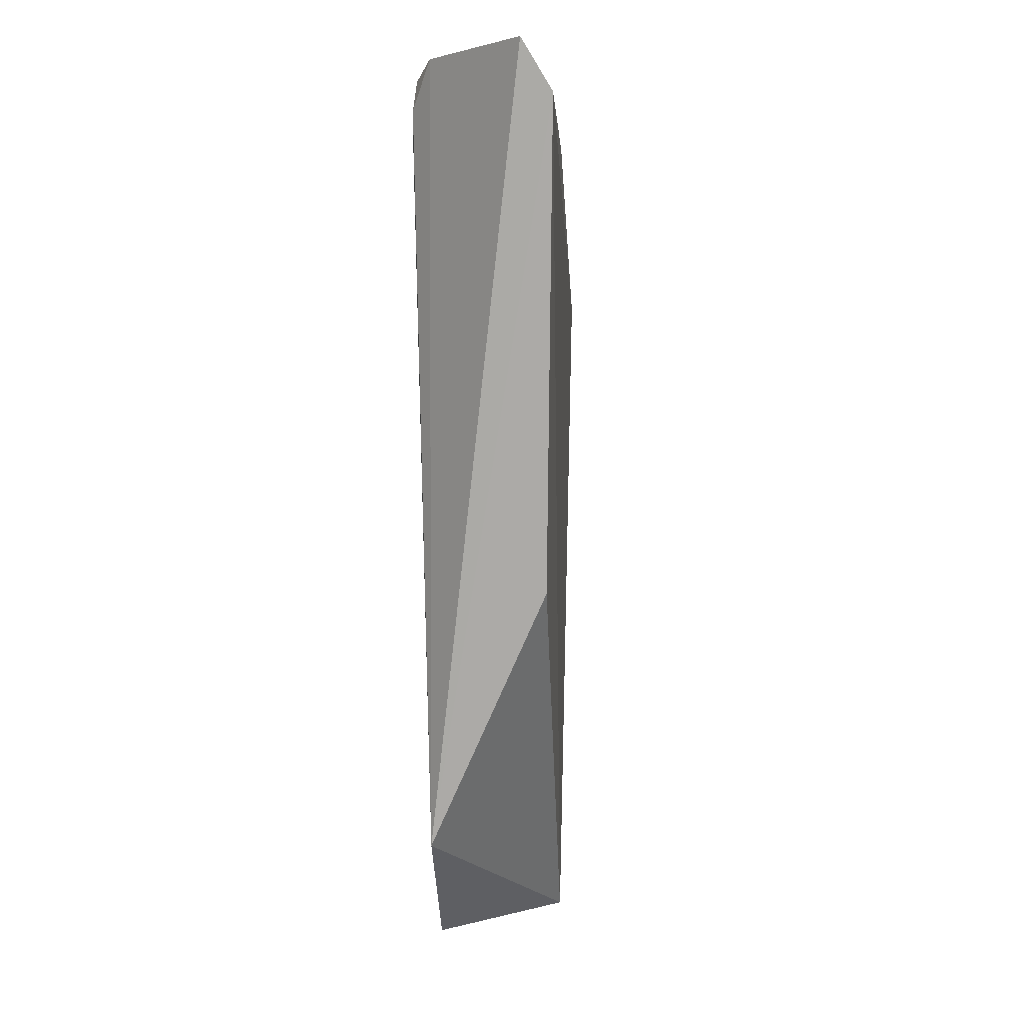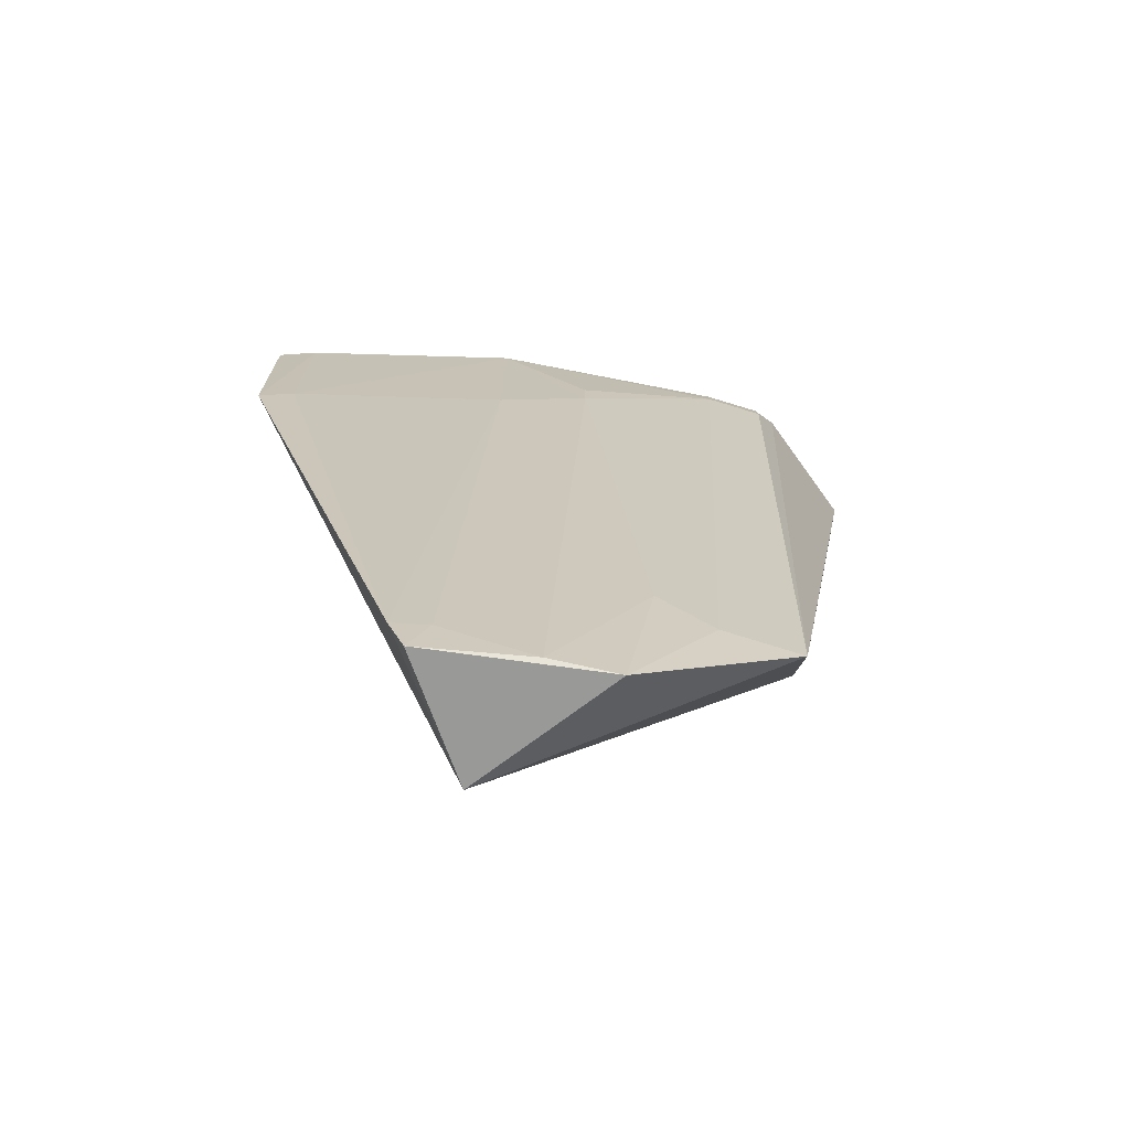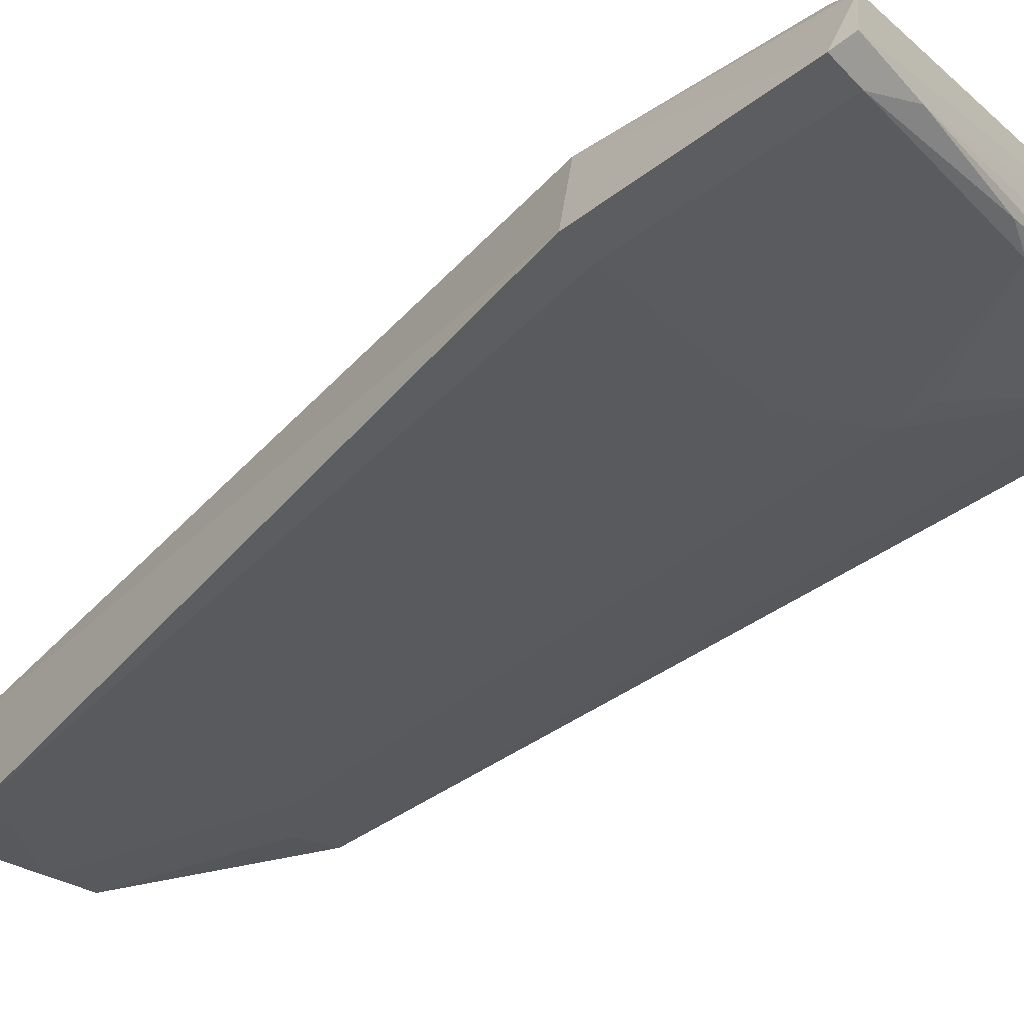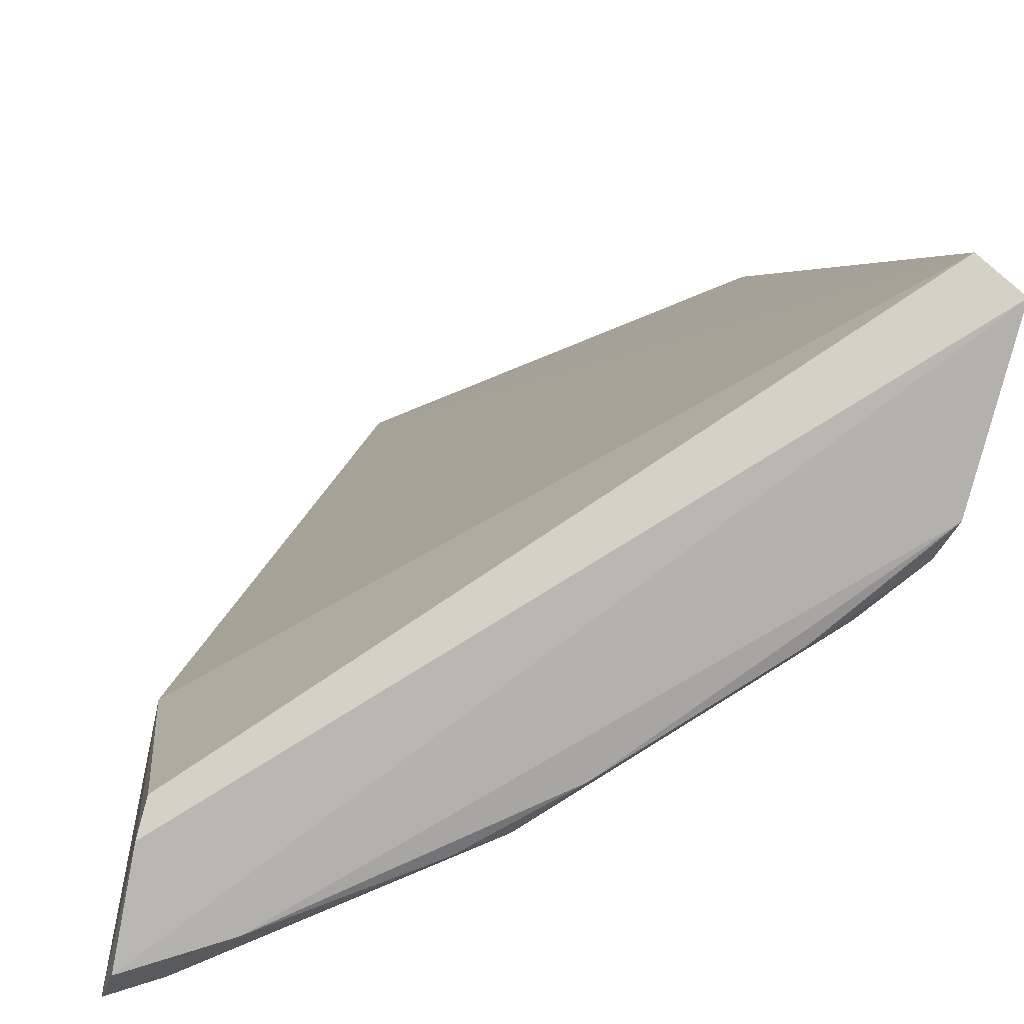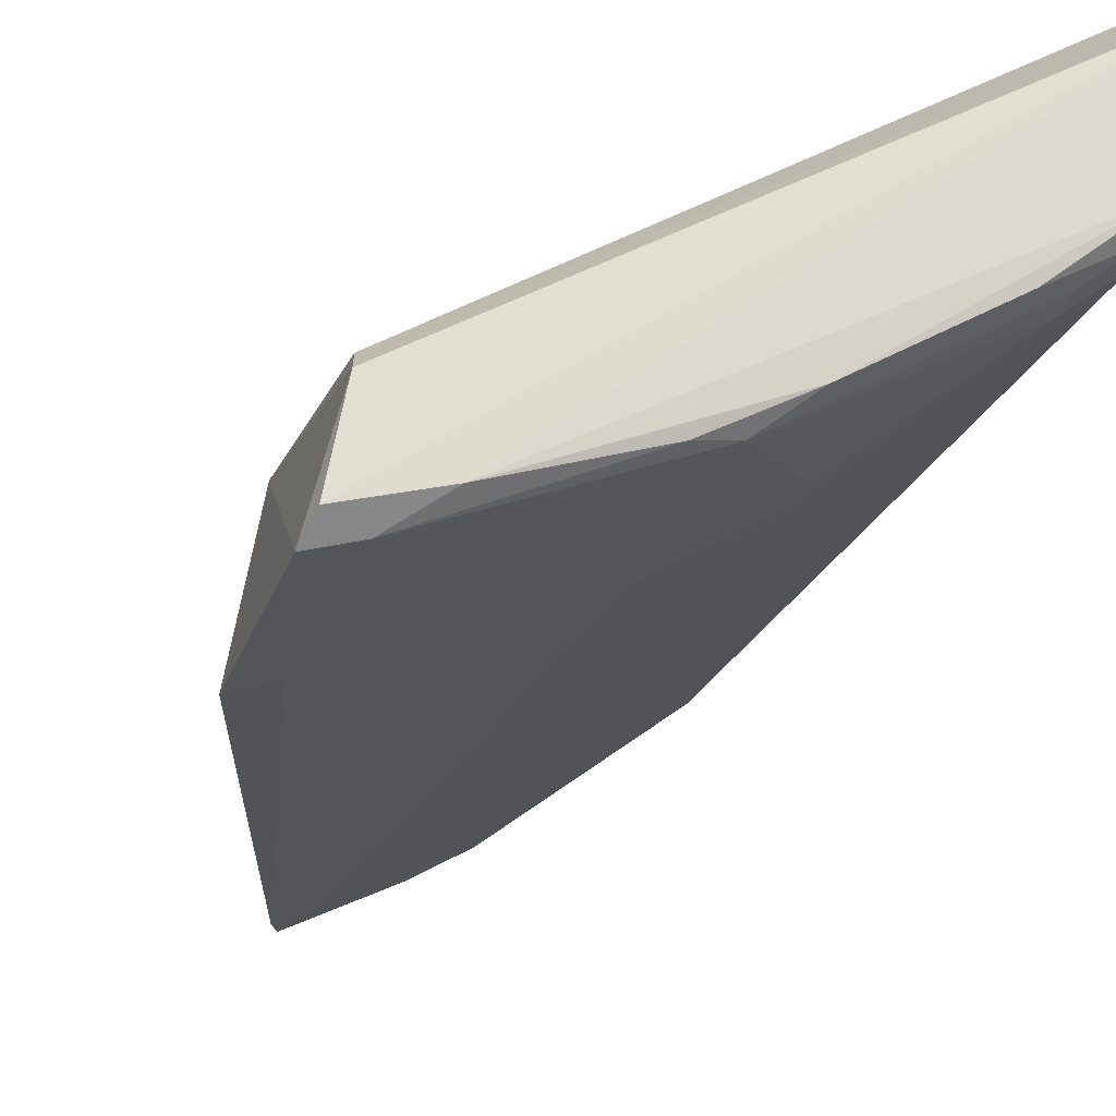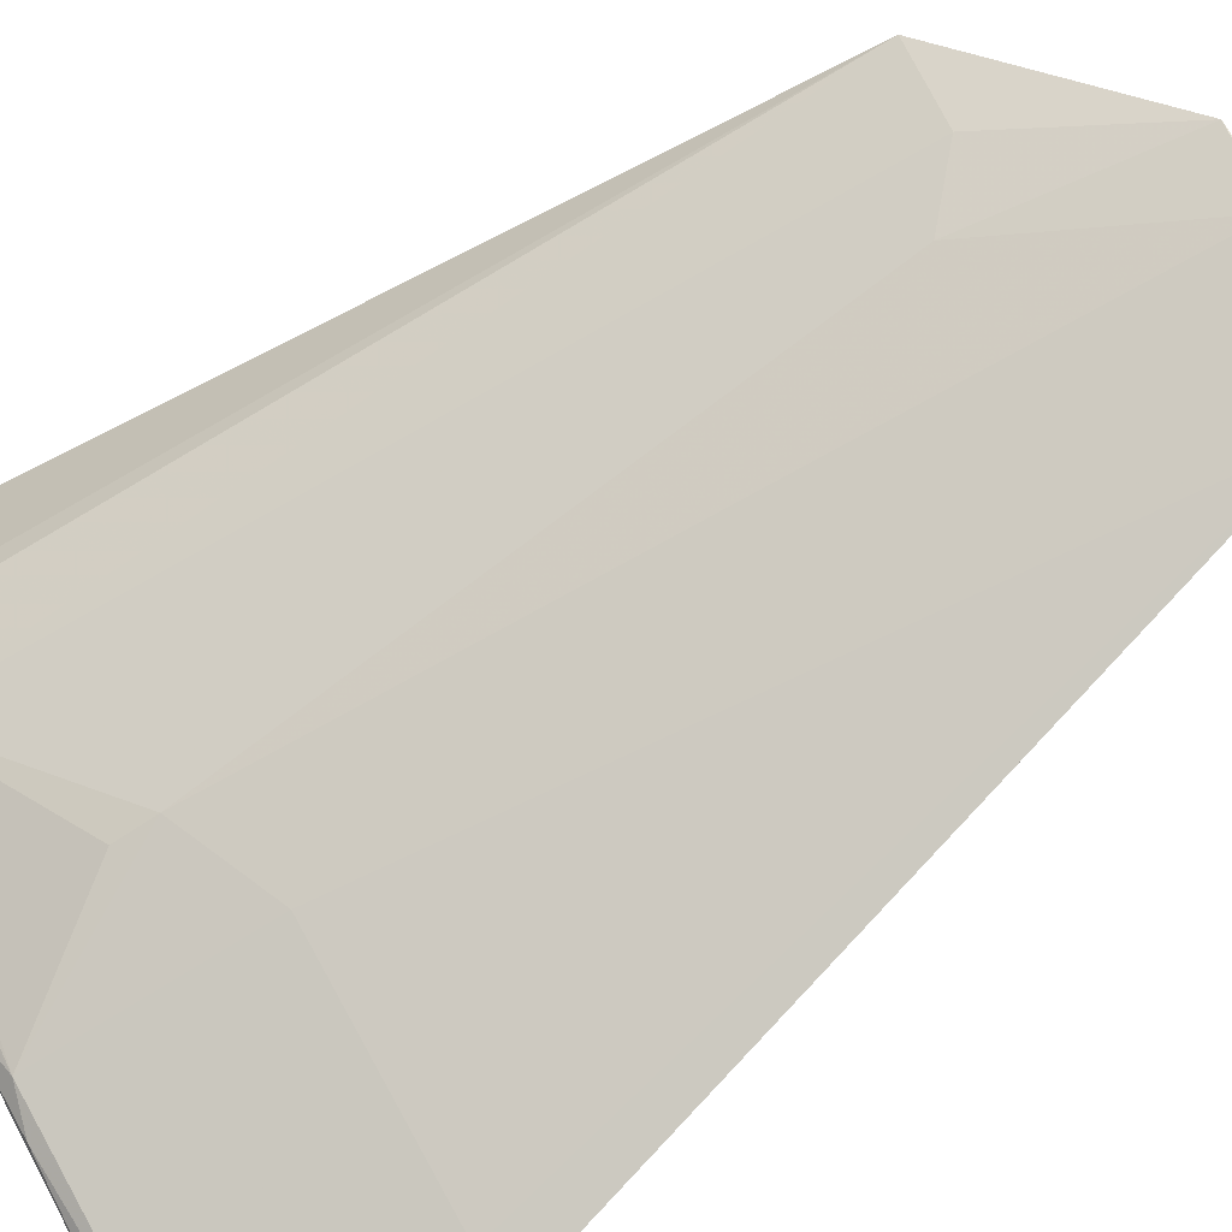
<metadata>
{"format":"obj","ext":"obj","renderer":"f3d","projection":"perspective","resolution":1024,"background":"white","views":[{"elev":3.1,"azim":125.0,"up":"+Z"},{"elev":-70.8,"azim":20.8,"up":"+Z"},{"elev":-55.3,"azim":-53.1,"up":"+Y"},{"elev":9.5,"azim":-3.4,"up":"+Y"},{"elev":-24.2,"azim":-16.9,"up":"+Y"},{"elev":-79.5,"azim":122.0,"up":"+Y"}]}
</metadata>
<code>
v 0.05083 -0.0506 0.05958
v 0.04896 -0.05766 0.05937
v 0.04724 -0.05897 0.01727
v 0.03139 -0.06109 0.01061
v 0.02286 -0.06768 0.05922
v 0.04571 -0.05244 0.03131
v 0.02203 -0.07205 0.05929
v 0.04967 -0.0494 0.0569
v 0.02611 -0.07083 0.05929
v 0.02299 -0.0658 0.04751
v 0.03154 -0.06833 0.01044
v 0.0232 -0.06651 0.05792
v 0.02161 -0.07308 0.05828
v 0.03996 -0.06374 0.01031
v 0.02167 -0.07324 0.04777
v 0.02373 -0.07243 0.05832
v 0.03919 -0.06574 0.05016
v 0.03076 -0.06879 0.01285
v 0.04143 -0.06333 0.01987
v 0.04838 -0.05923 0.05687
v 0.03472 -0.06796 0.04788
v 0.04386 -0.06156 0.01751
v 0.03687 -0.06566 0.01061
v 0.0348 -0.06784 0.05834
v 0.02362 -0.07259 0.04792
v 0.03257 -0.06797 0.01289
v 0.04582 -0.06124 0.05688
v 0.03719 -0.06599 0.05914
v 0.03284 -0.0684 0.05897
v 0.03917 -0.06572 0.05214
v 0.04823 -0.05906 0.05842
v 0.04576 -0.06107 0.05811
v 0.0441 -0.0617 0.05912
f 1 2 3
f 6 3 4
f 7 1 5
f 8 1 3
f 8 3 6
f 8 6 4
f 9 2 1
f 9 1 7
f 10 8 4
f 12 5 1
f 12 1 8
f 12 10 5
f 12 8 10
f 13 7 5
f 13 5 10
f 14 11 4
f 14 4 3
f 15 10 4
f 15 13 10
f 16 9 7
f 16 7 13
f 16 13 15
f 18 15 4
f 18 4 11
f 20 3 2
f 22 19 14
f 22 14 3
f 22 17 19
f 23 19 17
f 23 11 14
f 23 14 19
f 24 21 17
f 25 16 15
f 25 15 18
f 25 18 21
f 25 24 16
f 25 21 24
f 26 21 18
f 26 18 11
f 26 11 23
f 26 23 17
f 26 17 21
f 27 22 3
f 27 3 20
f 27 17 22
f 28 2 9
f 29 9 16
f 29 16 24
f 29 28 9
f 29 24 28
f 30 27 24
f 30 24 17
f 30 17 27
f 31 20 2
f 32 24 27
f 32 27 20
f 32 20 31
f 33 28 24
f 33 24 32
f 33 2 28
f 33 32 31
f 33 31 2

</code>
